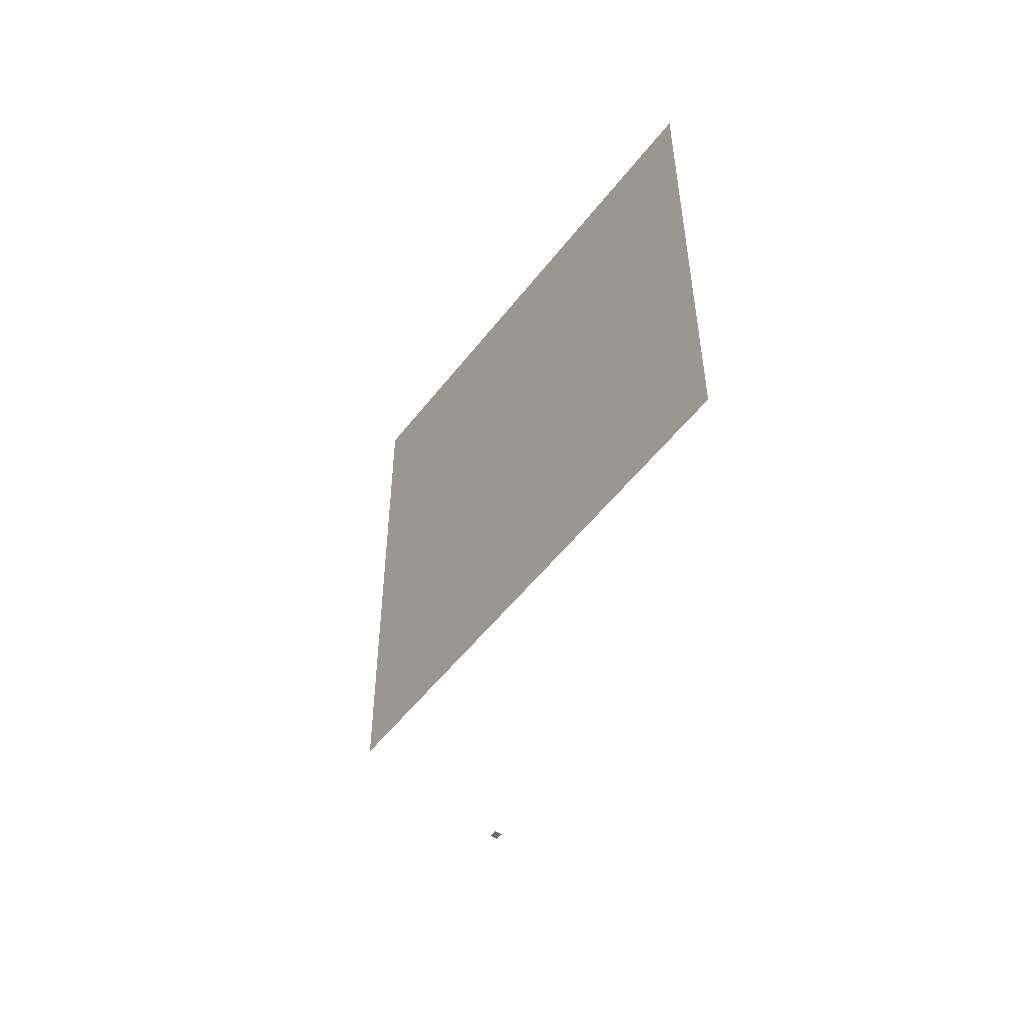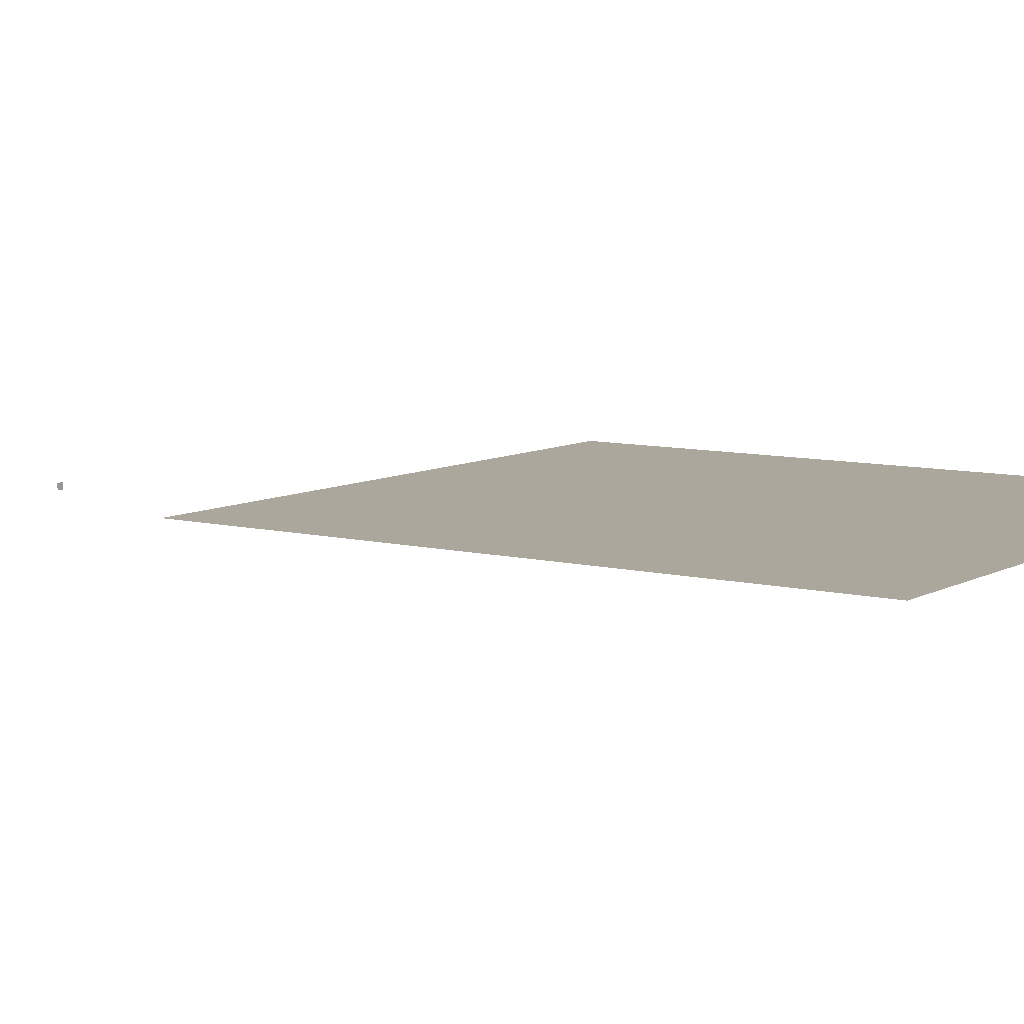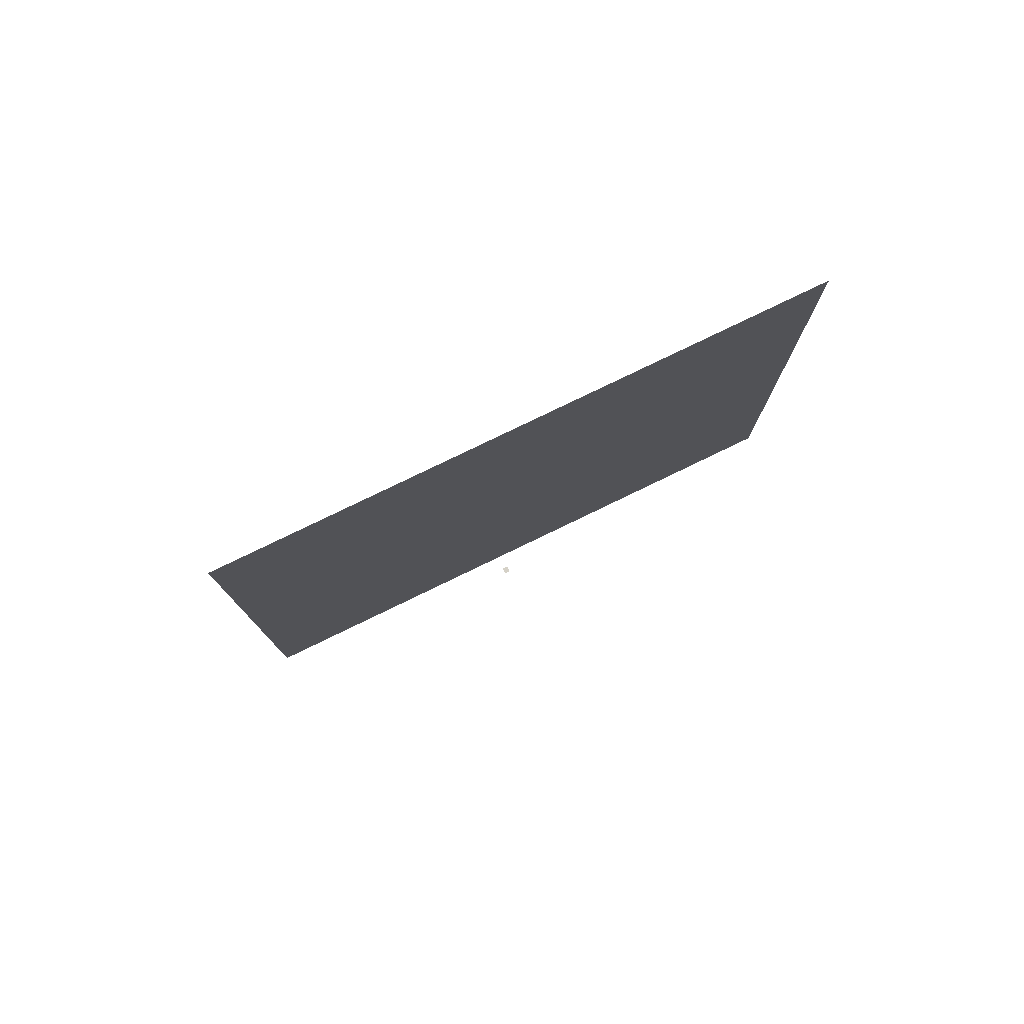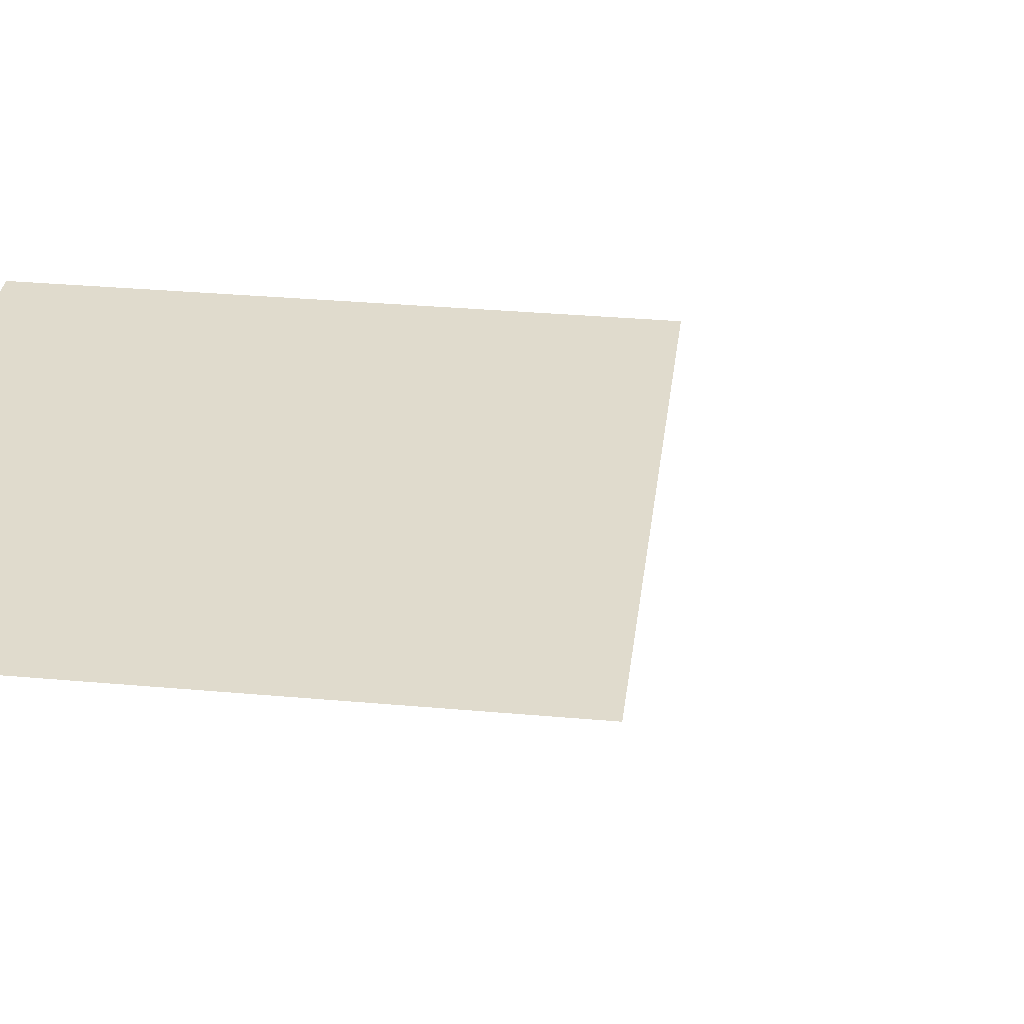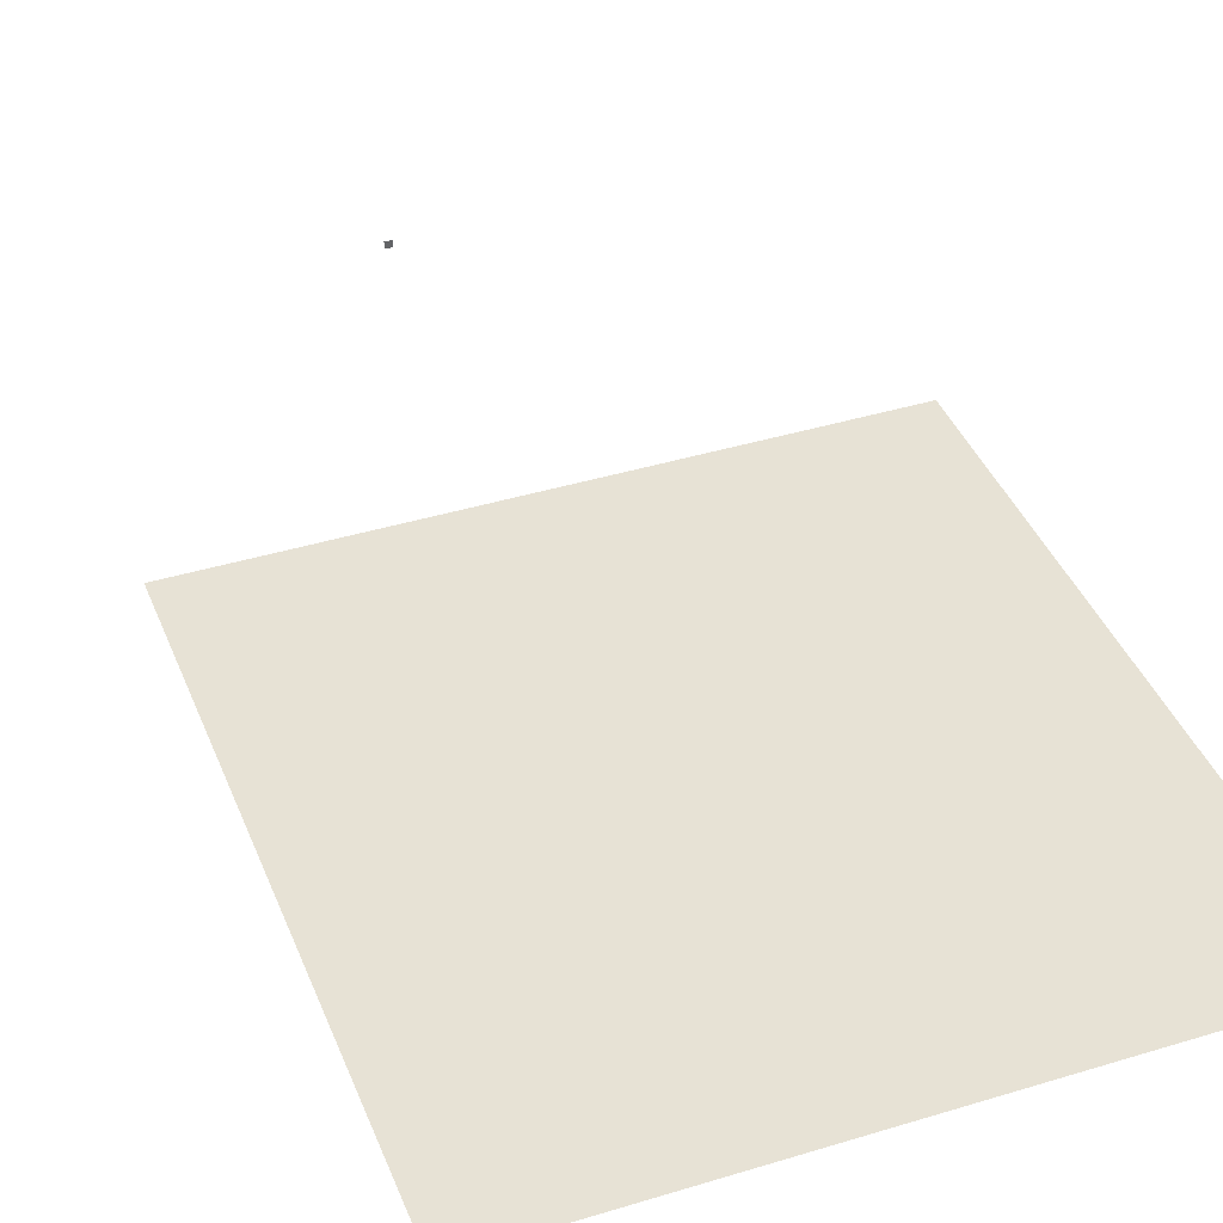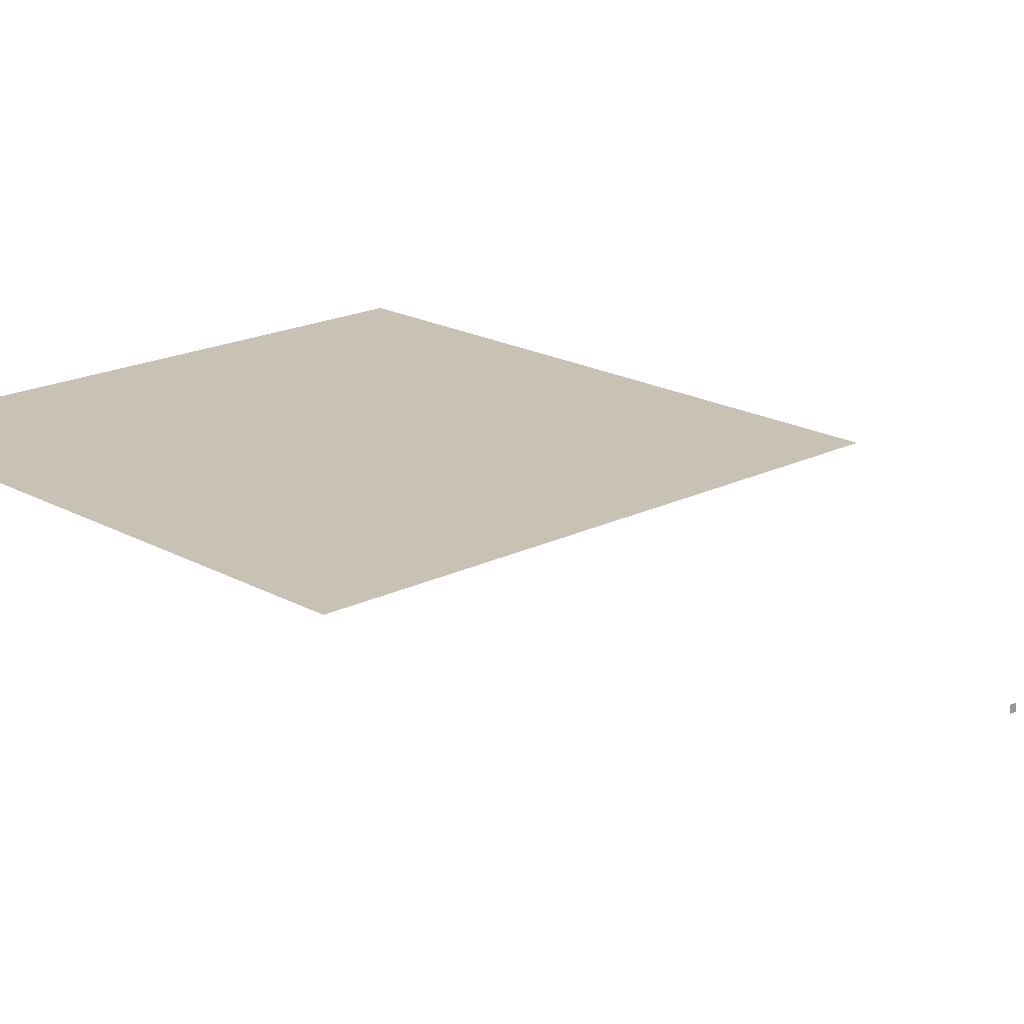
<metadata>
{"format":"obj","ext":"obj","renderer":"f3d","projection":"perspective","resolution":1024,"background":"white","views":[{"elev":-53.6,"azim":53.2,"up":"+Z"},{"elev":8.3,"azim":-55.4,"up":"+Y"},{"elev":79.3,"azim":154.2,"up":"+Z"},{"elev":33.2,"azim":97.0,"up":"+Y"},{"elev":40.3,"azim":-20.6,"up":"+Y"},{"elev":19.0,"azim":136.5,"up":"+Y"}]}
</metadata>
<code>
o LidMeshLaptopLid_4_0_GeomSubset_4
v -0.000632 0.1253 -0.1252
v 0.000632 0.1253 -0.1252
v -0.000632 0.1266 -0.1252
v 0.000632 0.1266 -0.1252
v -0.000632 0.1253 -0.1252
v 0.000632 0.1253 -0.1252
v -0.000632 0.1266 -0.1252
v 0.000632 0.1266 -0.1252
v -0.000632 0.1253 -0.1252
v 0.000632 0.1253 -0.1252
v -0.000632 0.1266 -0.1252
v 0.000632 0.1266 -0.1252
v -0.000632 0.1253 -0.1252
v 0.000632 0.1253 -0.1252
v -0.000632 0.1266 -0.1252
v 0.000632 0.1266 -0.1252
v -0.000632 0.1253 -0.1252
v 0.000632 0.1253 -0.1252
v -0.000632 0.1266 -0.1252
v 0.000632 0.1266 -0.1252
v -0.000632 0.1253 -0.1252
v 0.000632 0.1253 -0.1252
v -0.000632 0.1266 -0.1252
v 0.000632 0.1266 -0.1252
v 0.1743 0.1219 -0.128
v 0.1743 0.1219 0.1329
v 0 0.1219 -0.128
v 0 0.1219 0.1329
v 0.1609 0.1219 -0.09643
v 0 0.1219 -0.09643
v 0 0.1219 0.1211
v 0.1609 0.1219 0.1211
v 0.1609 0.1264 -0.09643
v 0 0.1264 -0.09643
v 0 0.1264 0.1211
v 0.1609 0.1264 0.1211
v 0.1689 0.1309 -0.1155
v 0.1727 0.1294 -0.1264
v 0.1743 0.1255 -0.128
v 0 0.1315 -0.1155
v 0 0.1294 -0.1264
v 0 0.1255 -0.128
v 0.1743 0.1255 0.1329
v 0.1727 0.1294 0.1313
v 0.1689 0.1309 0.1275
v 0 0.1315 0.1275
v 0 0.1294 0.1313
v 0 0.1255 0.1329
v 0.07078 0.1264 -0.09643
v 0.115 0.1264 -0.09643
v 0.115 0.1264 0.1211
v 0.07078 0.1264 0.1211
v 0.115 0.1219 0.1211
v 0.07078 0.1219 0.1211
v 0.115 0.1219 0.1329
v 0.07078 0.1219 0.1329
v 0.115 0.1255 0.1329
v 0.07078 0.1255 0.1329
v 0.115 0.1294 0.1313
v 0.07078 0.1294 0.1313
v 0.115 0.1309 0.1275
v 0.07078 0.1309 0.1275
v 0.115 0.1309 -0.1155
v 0.07078 0.1309 -0.1155
v 0.115 0.1294 -0.1264
v 0.07078 0.1294 -0.1264
v 0.115 0.1255 -0.128
v 0.07078 0.1255 -0.128
v 0.115 0.1219 -0.128
v 0.07078 0.1219 -0.128
v 0.115 0.1219 -0.09643
v 0.07078 0.1219 -0.09643
v 0.115 0.1219 -0.1155
v 0.07078 0.1219 -0.1155
v 0 0.1219 -0.1155
v 0 0.1219 0.1308
v 0.07078 0.1219 0.1308
v 0.115 0.1219 0.1308
v 0.1719 0.1219 0.1308
v 0.1719 0.1219 -0.1155
v -0.1743 0.1219 -0.128
v -0.1743 0.1219 0.1329
v -0.1609 0.1219 -0.09643
v -0.1609 0.1219 0.1211
v -0.1609 0.1264 -0.09643
v -0.1609 0.1264 0.1211
v -0.1689 0.1309 -0.1155
v -0.1727 0.1294 -0.1264
v -0.1743 0.1255 -0.128
v -0.1743 0.1255 0.1329
v -0.1727 0.1294 0.1313
v -0.1689 0.1309 0.1275
v -0.07078 0.1264 -0.09643
v -0.115 0.1264 -0.09643
v -0.115 0.1264 0.1211
v -0.07078 0.1264 0.1211
v -0.115 0.1219 0.1211
v -0.07078 0.1219 0.1211
v -0.115 0.1219 0.1329
v -0.07078 0.1219 0.1329
v -0.115 0.1255 0.1329
v -0.07078 0.1255 0.1329
v -0.115 0.1294 0.1313
v -0.07078 0.1294 0.1313
v -0.115 0.1309 0.1275
v -0.07078 0.1315 0.1275
v -0.115 0.1309 -0.1155
v -0.07078 0.1315 -0.1155
v -0.115 0.1294 -0.1264
v -0.07078 0.1294 -0.1264
v -0.115 0.1255 -0.128
v -0.07078 0.1255 -0.128
v -0.115 0.1219 -0.128
v -0.07078 0.1219 -0.128
v -0.115 0.1219 -0.09643
v -0.07078 0.1219 -0.09643
v -0.115 0.1219 -0.1155
v -0.07078 0.1219 -0.1155
v -0.07078 0.1219 0.1308
v -0.115 0.1219 0.1308
v -0.1719 0.1219 0.1308
v -0.1719 0.1219 -0.1155
v 0.05365 0.133 -0.05477
v -0.05365 0.133 -0.05477
v 0.05365 0.133 0.05775
v -0.05365 0.133 0.05775
v 0.1609 0.1262 -0.09643
v 0 0.1262 -0.09643
v 0 0.1262 0.1211
v 0.1609 0.1262 0.1211
v 0.07078 0.1262 -0.09643
v 0.115 0.1262 -0.09643
v 0.115 0.1262 0.1211
v 0.07078 0.1262 0.1211
v -0.1609 0.1262 -0.09643
v -0.1609 0.1262 0.1211
v -0.07078 0.1262 -0.09643
v -0.115 0.1262 -0.09643
v -0.115 0.1262 0.1211
v -0.07078 0.1262 0.1211
f 17 18 20 19
f 21 22 24 23
f 123 124 126 125

</code>
